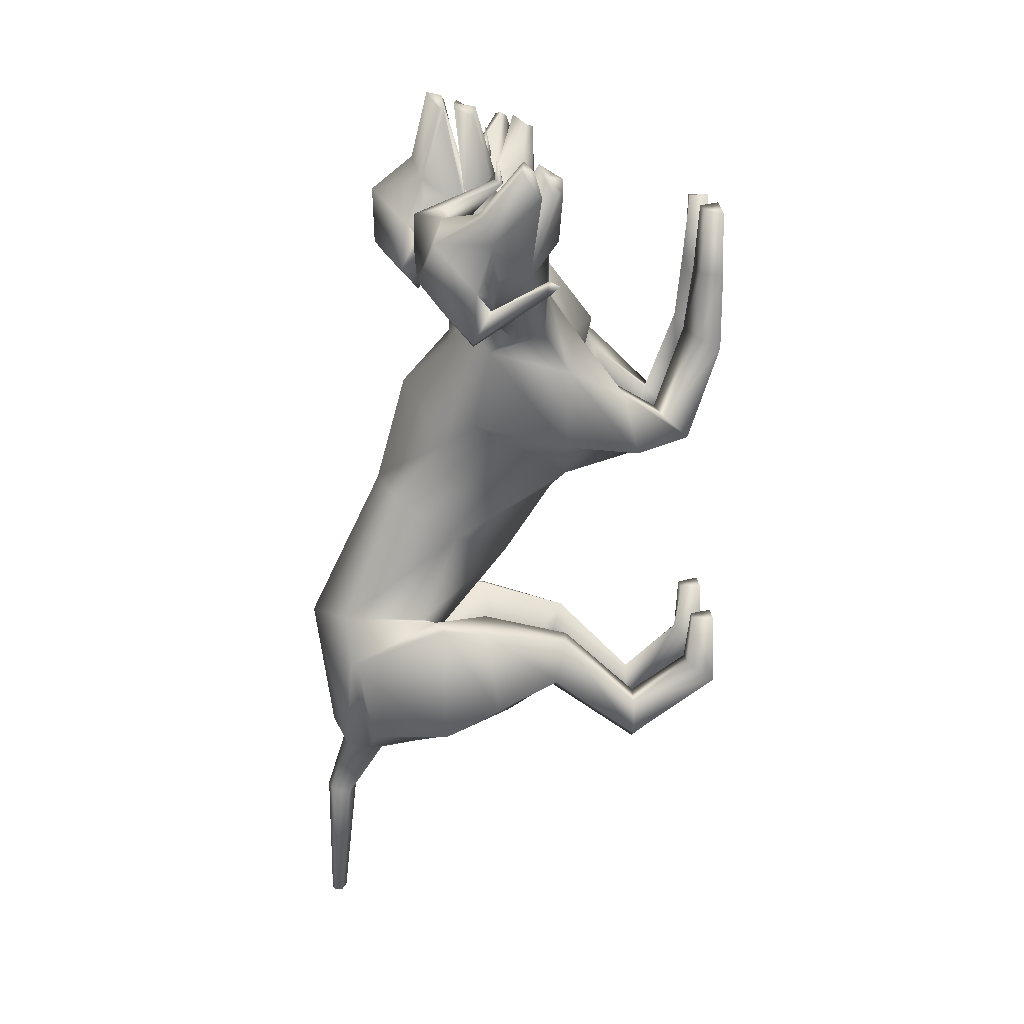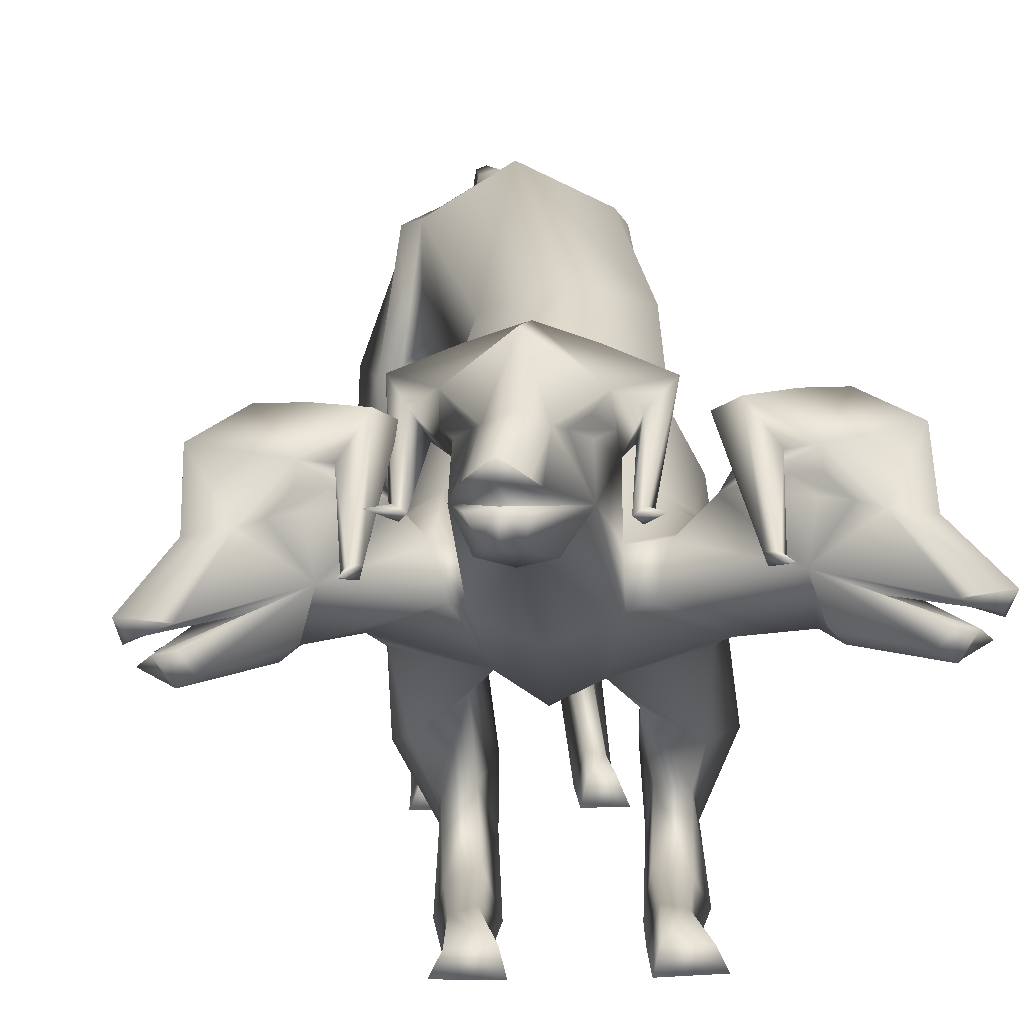
<metadata>
{"format":"obj","ext":"obj","renderer":"f3d","projection":"perspective","resolution":1024,"background":"white","views":[{"elev":15.8,"azim":-91.9,"up":"+Z"},{"elev":7.4,"azim":-4.1,"up":"+Y"}]}
</metadata>
<code>
o Cerberus_Cube.004
v -0.2398 -0.0533 -0.7234
v 0.2398 -0.0533 -0.7234
v -0.235 0.226 -0.8721
v 0.235 0.226 -0.8721
v -0.1637 0.1755 -1.192
v 0.1637 0.1755 -1.192
v -0.1547 -0.08057 -1.16
v 0.1547 -0.08057 -1.16
v -0.3158 -0.08464 -1.098
v 0.3158 -0.08464 -1.098
v -0.213 0.1592 -1.134
v 0.213 0.1592 -1.134
v -0.2239 0.2003 -0.9007
v 0.2239 0.2003 -0.9007
v -0.2901 -0.07767 -0.7371
v 0.2901 -0.07767 -0.7371
v -0.211 -0.4832 -0.8084
v 0.211 -0.4832 -0.8084
v -0.2434 -0.4535 -0.9349
v 0.2434 -0.4535 -0.9349
v -0.1475 -0.4413 -0.9743
v 0.1475 -0.4413 -0.9743
v -0.1571 -0.4887 -0.7929
v 0.1571 -0.4887 -0.7929
v -0.1505 -0.8877 -0.8777
v 0.1505 -0.8877 -0.8777
v -0.1336 -0.981 -0.9666
v 0.1336 -0.981 -0.9666
v -0.2167 -0.9796 -0.9433
v 0.2167 -0.9796 -0.9433
v -0.1939 -0.8947 -0.8888
v 0.1939 -0.8947 -0.8888
v -0.2006 -0.9063 -0.7316
v 0.2006 -0.9063 -0.7316
v -0.2295 -0.9739 -0.726
v 0.2295 -0.9739 -0.726
v -0.1259 -0.9739 -0.727
v 0.1259 -0.9739 -0.727
v -0.1408 -0.9094 -0.7338
v 0.1408 -0.9094 -0.7338
v -0.1077 -0.7203 -1.183
v 0.1077 -0.7203 -1.183
v -0.1215 -0.7172 -1.011
v 0.1215 -0.7172 -1.011
v -0.2026 -0.7178 -1.137
v 0.2026 -0.7178 -1.137
v -0.1726 -0.7187 -1.033
v 0.1726 -0.7187 -1.033
v -0.1835 -0.2192 -0.7216
v 0.1835 -0.2192 -0.7216
v -0.2875 -0.2198 -0.7498
v 0.2875 -0.2198 -0.7498
v -0.3269 -0.2622 -1.002
v 0.3269 -0.2622 -1.002
v -0.1419 -0.2973 -1.069
v 0.1419 -0.2973 -1.069
v 0.08086 -0.5258 0.2474
v -0.02121 -0.5731 0.2514
v -0.01302 -0.104 0.1819
v 0.006624 0.04534 0.04185
v 0.05381 -0.4476 -0.3318
v -0.1931 -0.08944 -0.1264
v 0.2285 -0.08147 -0.05521
v -0.1108 -0.4865 -0.2487
v 0.1923 -0.4831 -0.2149
v -0.1967 -0.01094 -0.7267
v 0.2092 0.01065 -0.7565
v -0.2002 0.2441 -0.7185
v 0.1941 0.265 -0.7474
v -0.000782 -0.04516 -0.8475
v -0.008272 0.3612 -0.7472
v -0.2962 -0.48 -0.1173
v 0.3346 -0.4761 -0.03868
v -0.2587 -0.1864 -0.05555
v 0.2838 -0.1911 0.01923
v -0.2756 -0.2344 0.1853
v 0.2403 -0.2333 0.2333
v -0.3003 -0.485 0.1258
v 0.2787 -0.4854 0.1817
v -0.1976 -0.802 -0.04629
v 0.2717 -0.7903 -0.03606
v -0.1909 -0.8764 -0.1128
v 0.2933 -0.8628 -0.1016
v -0.08625 -0.8805 -0.112
v 0.1936 -0.8859 -0.1235
v -0.1313 -0.772 -0.02034
v 0.197 -0.7737 -0.02555
v -0.1598 -0.886 0.4343
v 0.1579 -0.8891 0.4308
v -0.1344 -0.9697 0.4209
v 0.1367 -0.9753 0.4141
v -0.22 -0.9739 0.4182
v 0.2223 -0.9715 0.4209
v -0.2103 -0.9035 0.4245
v 0.2102 -0.9018 0.4265
v -0.2287 -0.9124 0.6228
v 0.2287 -0.9124 0.6228
v -0.2548 -0.9648 0.6196
v 0.2548 -0.9648 0.6196
v -0.1217 -0.9648 0.6369
v 0.1217 -0.9648 0.6369
v -0.1368 -0.9056 0.6298
v 0.1368 -0.9056 0.6298
v -0.09985 -0.9748 0.2011
v 0.1562 -0.9852 0.186
v -0.1401 -0.8612 0.2379
v 0.1659 -0.8673 0.2294
v -0.2239 -0.9708 0.1852
v 0.2778 -0.9582 0.1975
v -0.2069 -0.9022 0.2141
v 0.2426 -0.8948 0.2212
v -0.153 -0.5781 0.09343
v 0.1557 -0.6039 0.115
v -0.2584 -0.666 0.04179
v 0.283 -0.6715 0.08778
v -0.2848 -0.7079 -0.1429
v 0.3667 -0.6815 -0.08384
v -0.07979 -0.7462 -0.1765
v 0.1875 -0.735 -0.1821
v -0.09782 -0.07725 -1.179
v 0.09782 -0.07725 -1.179
v -0.1388 0.2506 -1.188
v 0.1388 0.2506 -1.188
v 0 -0.09882 -1.187
v -0 0.3034 -1.147
v -0 0.2677 -1.208
v 0 0.1292 -1.221
v -0.07509 0.2442 -1.204
v 0.07509 0.2442 -1.204
v -0.07828 0.1378 -1.226
v 0.07828 0.1378 -1.226
v -0.05404 0.2548 -1.407
v 0.05404 0.2548 -1.407
v -0.04205 0.3124 -1.395
v 0.04205 0.3124 -1.395
v -0 0.2332 -1.393
v -0 0.3266 -1.39
v -0 0.3233 -1.792
v -0 0.2751 -1.78
v -0.02401 0.314 -1.788
v 0.02401 0.314 -1.788
v -0.02855 0.2894 -1.789
v 0.02855 0.2894 -1.789
v -0.1229 -0.1246 -0.4686
v 0.2686 -0.1044 -0.4722
v -0.1122 0.07854 -0.3287
v 0.2353 0.09647 -0.3319
v 0.08307 -0.2947 -0.5672
v 0.05871 0.1383 -0.3018
v 0.08127 -0.105 0.4891
v 0.02037 -0.1602 0.6824
v -0.05757 -0.0238 0.74
v 0.04785 0.0248 0.6422
v -0.0883 -0.09727 0.9547
v -0.1078 -0.08349 0.9583
v -0.1061 0.1331 0.6829
v -0.1629 -0.08792 0.9759
v 0.01463 -0.01592 0.6433
v -0.02818 -0.03498 0.694
v 0.01743 -0.0556 0.6604
v 0.05949 -0.04591 0.6068
v -0.1007 -0.1361 0.956
v -0.1577 -0.127 0.9508
v -0.1163 -0.1869 0.9285
v -0.04507 -0.2379 0.7466
v 0.04484 0.09017 0.5297
v -0.07229 0.129 0.512
v 0.03594 -0.009929 0.4781
v -0.06059 0.05745 0.4546
v 0.1443 -0.008331 0.4673
v 0.1708 0.03979 0.5574
v 0.1044 -0.009424 0.632
v 0.1013 -0.0772 0.533
v 0.09431 -0.1891 0.7136
v 0.07373 -0.1725 0.7293
v 0.09813 -0.1577 0.7295
v 0.1127 -0.1699 0.7103
v 0.125 -0.1575 0.8031
v -0.02464 -0.1079 0.2921
v 0.09082 -0.2608 0.431
v 0.08796 -0.3665 0.5026
v -0.04546 -0.4395 0.4259
v 0.2791 -0.421 0.4431
v 0.1418 -0.3505 0.4869
v 0.3335 -0.3999 0.326
v 0.1708 -0.2532 0.4419
v 0.3156 -0.2964 0.2951
v -0.04755 -0.04458 0.3913
v 0.2452 -0.2458 0.3427
v -0.2054 -0.189 0.2376
v 0.1609 -0.1881 0.2713
v -0.2937 -0.2503 0.3051
v -0.3559 -0.3017 0.2479
v -0.2338 -0.2572 0.4138
v -0.3818 -0.4012 0.2609
v -0.2097 -0.3543 0.4619
v -0.3479 -0.4164 0.3845
v -0.1777 -0.369 0.4725
v -0.1659 -0.2631 0.4024
v -0.09555 -0.2639 0.6399
v -0.3626 -0.16 0.7067
v -0.3159 -0.1721 0.6256
v -0.3098 -0.1598 0.6489
v -0.287 -0.1743 0.6581
v -0.2999 -0.1911 0.6357
v -0.2388 -0.07894 0.4658
v -0.28 -0.01139 0.556
v -0.3135 0.03731 0.4617
v -0.2542 -0.01037 0.3885
v -0.1581 -0.01092 0.4397
v -0.187 0.08898 0.4839
v -0.1138 -0.255 0.7322
v -0.1831 -0.2386 0.7194
v -0.1554 -0.1937 0.9408
v -0.1869 -0.1873 0.9145
v -0.2123 -0.1367 0.9339
v -0.1057 -0.174 0.6887
v -0.2285 -0.04738 0.5499
v -0.2099 -0.05676 0.6155
v -0.1807 -0.03576 0.6639
v -0.2012 -0.01702 0.6006
v -0.1651 -0.04314 0.9858
v -0.1258 0.006085 0.7858
v -0.2071 -0.084 0.9387
v -0.2237 -0.09797 0.928
v -0.2319 0.02337 0.5869
v -0.1711 -0.02439 0.7176
v -0.2199 -0.1614 0.6349
v -0.2033 -0.1065 0.4328
v -0.1179 -0.5115 0.2292
v 0.237 -0.1601 0.5518
v 0.3682 -0.2683 0.6783
v 0.4954 -0.1682 0.6974
v 0.3901 -0.06376 0.6648
v 0.5837 -0.292 0.8685
v 0.6066 -0.2877 0.862
v 0.5822 -0.1767 0.7033
v 0.6812 -0.2787 0.8574
v 0.399 -0.1132 0.6492
v 0.447 -0.1573 0.6721
v 0.3873 -0.1516 0.6655
v 0.3346 -0.1155 0.6398
v 0.4457 -0.3138 0.6269
v 0.5812 -0.3361 0.8594
v 0.5585 -0.3817 0.828
v 0.5915 -0.4053 0.8187
v 0.3976 -0.3612 0.7079
v 0.4368 -0.3993 0.6605
v 0.3704 0.01817 0.5656
v 0.311 -0.06434 0.5164
v 0.222 -0.01985 0.5608
v 0.2625 0.01414 0.6522
v 0.3265 -0.07116 0.684
v 0.2553 -0.1122 0.5965
v 0.2932 -0.2545 0.7499
v 0.3235 -0.2506 0.7534
v 0.3109 -0.2281 0.7656
v 0.2856 -0.2295 0.7562
v 0.3229 -0.2336 0.8428
v 0.4047 -0.3862 0.5764
v 0.3092 -0.1149 0.4032
v 0.6603 -0.3985 0.5171
v 0.5821 -0.3745 0.4699
v 0.5931 -0.366 0.4931
v 0.5731 -0.3726 0.5124
v 0.5659 -0.3877 0.4866
v 0.4905 -0.2272 0.3694
v 0.5924 -0.2011 0.4272
v 0.5975 -0.1496 0.3287
v 0.4977 -0.1546 0.2946
v 0.4052 -0.03485 0.4481
v 0.4452 -0.1299 0.3868
v 0.4709 0.01291 0.4921
v 0.5308 -0.0602 0.4108
v 0.4917 -0.4078 0.6142
v 0.6066 -0.4056 0.78
v 0.6269 -0.3483 0.8259
v 0.6572 -0.3738 0.7835
v 0.5338 -0.2129 0.4475
v 0.5446 -0.2284 0.5137
v 0.5525 -0.2089 0.5702
v 0.5483 -0.1861 0.5051
v 0.6556 -0.3161 0.8499
v 0.5757 -0.03277 0.6237
v 0.6753 -0.3213 0.7957
v 0.6774 -0.3378 0.7781
v 0.5836 -0.1583 0.4779
v 0.574 -0.2066 0.6215
v 0.5343 -0.3195 0.5084
v 0.4351 -0.2208 0.3521
v -0.481 -0.2425 0.3187
v -0.5867 -0.3472 0.4666
v -0.6397 -0.2374 0.5773
v -0.6411 -0.1882 0.4336
v -0.7482 -0.3747 0.7249
v -0.7481 -0.3583 0.7427
v -0.6496 -0.06386 0.5804
v -0.7327 -0.3528 0.7983
v -0.6066 -0.2146 0.4632
v -0.6145 -0.2382 0.5276
v -0.6015 -0.2568 0.4717
v -0.5867 -0.2401 0.4066
v -0.7268 -0.4098 0.7316
v -0.7009 -0.3834 0.7762
v -0.6747 -0.4393 0.7316
v -0.5479 -0.4345 0.5746
v -0.588 -0.08707 0.3712
v -0.5378 -0.01213 0.4572
v -0.4978 -0.1526 0.3532
v -0.4668 -0.0564 0.4179
v -0.5422 -0.1787 0.2572
v -0.6444 -0.1786 0.2839
v -0.6441 -0.2308 0.3822
v -0.5372 -0.2516 0.3318
v -0.6134 -0.4166 0.4421
v -0.6232 -0.402 0.4674
v -0.6421 -0.3962 0.4468
v -0.629 -0.4039 0.4243
v -0.7092 -0.4319 0.4655
v -0.3642 -0.1316 0.3796
v -0.4595 -0.4087 0.5435
v -0.4046 -0.2551 0.8163
v -0.3612 -0.2485 0.7327
v -0.3872 -0.2483 0.7402
v -0.3978 -0.2713 0.7269
v -0.3672 -0.2737 0.7256
v -0.3248 -0.1283 0.5764
v -0.404 -0.09145 0.6587
v -0.3418 -0.003006 0.6323
v -0.2933 -0.0342 0.5439
v -0.3766 -0.08225 0.4928
v -0.4432 -0.003032 0.538
v -0.497 -0.424 0.625
v -0.4632 -0.3846 0.6753
v -0.6625 -0.4386 0.7713
v -0.6313 -0.4137 0.7831
v -0.6583 -0.3694 0.8131
v -0.5073 -0.3387 0.5914
v -0.4068 -0.1357 0.6138
v -0.4595 -0.1744 0.6353
v -0.5192 -0.1829 0.6373
v -0.4718 -0.1364 0.6184
v -0.7604 -0.3167 0.8041
v -0.6553 -0.2087 0.6584
v -0.6861 -0.3223 0.8141
v -0.6636 -0.3257 0.8223
v -0.4663 -0.08676 0.6349
v -0.5688 -0.1962 0.659
v -0.4361 -0.2902 0.6486
v -0.3011 -0.1749 0.5328
f 11 5 7
f 11 7 9
f 8 6 12
f 8 12 10
f 13 3 5
f 13 5 11
f 6 4 14
f 6 14 12
f 15 1 3
f 15 3 13
f 4 2 16
f 4 16 14
f 9 15 13
f 9 13 11
f 14 16 10
f 14 10 12
f 39 25 31
f 39 31 33
f 32 26 40
f 32 40 34
f 33 31 29
f 33 29 35
f 30 32 34
f 30 34 36
f 35 29 27
f 35 27 37
f 28 30 36
f 28 36 38
f 37 27 25
f 37 25 39
f 26 28 38
f 26 38 40
f 35 37 39
f 35 39 33
f 40 38 36
f 40 36 34
f 43 41 21
f 43 21 23
f 22 42 44
f 22 44 24
f 25 27 41
f 25 41 43
f 42 28 26
f 42 26 44
f 41 45 19
f 41 19 21
f 20 46 42
f 20 42 22
f 27 29 45
f 27 45 41
f 46 30 28
f 46 28 42
f 45 47 17
f 45 17 19
f 18 48 46
f 18 46 20
f 29 31 47
f 29 47 45
f 48 32 30
f 48 30 46
f 47 43 23
f 47 23 17
f 24 44 48
f 24 48 18
f 31 25 43
f 31 43 47
f 44 26 32
f 44 32 48
f 1 15 51
f 1 51 49
f 52 16 2
f 52 2 50
f 17 23 49
f 17 49 51
f 50 24 18
f 50 18 52
f 53 51 15
f 53 15 9
f 16 52 54
f 16 54 10
f 19 17 51
f 19 51 53
f 52 18 20
f 52 20 54
f 55 53 9
f 55 9 7
f 10 54 56
f 10 56 8
f 21 19 53
f 21 53 55
f 54 20 22
f 54 22 56
f 7 1 49
f 7 49 55
f 50 2 8
f 50 8 56
f 23 21 55
f 23 55 49
f 56 22 24
f 56 24 50
f 61 58 230
f 61 230 64
f 57 58 61
f 57 61 65
f 74 62 64
f 74 64 72
f 65 63 75
f 65 75 73
f 72 78 76
f 72 76 74
f 77 79 73
f 77 73 75
f 102 88 94
f 102 94 96
f 95 89 103
f 95 103 97
f 96 94 92
f 96 92 98
f 93 95 97
f 93 97 99
f 98 92 90
f 98 90 100
f 91 93 99
f 91 99 101
f 100 90 88
f 100 88 102
f 89 91 101
f 89 101 103
f 98 100 102
f 98 102 96
f 103 101 99
f 103 99 97
f 106 104 84
f 106 84 86
f 85 105 107
f 85 107 87
f 88 90 104
f 88 104 106
f 105 91 89
f 105 89 107
f 104 108 82
f 104 82 84
f 83 109 105
f 83 105 85
f 90 92 108
f 90 108 104
f 109 93 91
f 109 91 105
f 108 110 80
f 108 80 82
f 81 111 109
f 81 109 83
f 92 94 110
f 92 110 108
f 111 95 93
f 111 93 109
f 110 106 86
f 110 86 80
f 87 107 111
f 87 111 81
f 94 88 106
f 94 106 110
f 107 89 95
f 107 95 111
f 114 112 230
f 114 230 78
f 57 113 115
f 57 115 79
f 80 86 112
f 80 112 114
f 113 87 81
f 113 81 115
f 116 114 78
f 116 78 72
f 79 115 117
f 79 117 73
f 82 80 114
f 82 114 116
f 115 81 83
f 115 83 117
f 118 116 72
f 118 72 64
f 73 117 119
f 73 119 65
f 84 82 116
f 84 116 118
f 117 83 85
f 117 85 119
f 64 230 112
f 64 112 118
f 113 57 65
f 113 65 119
f 86 84 118
f 86 118 112
f 119 85 87
f 119 87 113
f 124 70 66
f 124 66 120
f 67 70 124
f 67 124 121
f 122 68 71
f 122 71 125
f 71 69 123
f 71 123 125
f 122 5 3
f 122 3 68
f 4 6 123
f 4 123 69
f 120 7 5
f 120 5 122
f 6 8 121
f 6 121 123
f 1 7 120
f 1 120 66
f 121 8 2
f 121 2 67
f 1 66 68
f 1 68 3
f 69 67 2
f 69 2 4
f 128 122 125
f 128 125 126
f 125 123 129
f 125 129 126
f 127 124 120
f 127 120 130
f 121 124 127
f 121 127 131
f 130 120 122
f 130 122 128
f 123 121 131
f 123 131 129
f 132 130 128
f 132 128 134
f 129 131 133
f 129 133 135
f 136 127 130
f 136 130 132
f 131 127 136
f 131 136 133
f 134 128 126
f 134 126 137
f 126 129 135
f 126 135 137
f 140 134 137
f 140 137 138
f 137 135 141
f 137 141 138
f 139 136 132
f 139 132 142
f 133 136 139
f 133 139 143
f 142 132 134
f 142 134 140
f 135 133 143
f 135 143 141
f 138 139 142
f 138 142 140
f 143 139 138
f 143 138 141
f 146 144 64
f 146 64 62
f 65 145 147
f 65 147 63
f 68 66 144
f 68 144 146
f 145 67 69
f 145 69 147
f 144 148 61
f 144 61 64
f 61 148 145
f 61 145 65
f 66 70 148
f 66 148 144
f 148 70 67
f 148 67 145
f 149 146 62
f 149 62 60
f 63 147 149
f 63 149 60
f 71 68 146
f 71 146 149
f 147 69 71
f 147 71 149
f 152 155 154
f 152 154 151
f 152 223 222
f 152 222 155
f 152 153 156
f 152 156 223
f 154 155 222
f 154 222 157
f 153 158 161
f 153 161 150
f 152 159 158
f 152 158 153
f 151 160 159
f 151 159 152
f 150 161 160
f 150 160 151
f 161 158 159
f 161 159 160
f 151 154 157
f 151 157 217
f 151 217 163
f 151 163 162
f 163 214 164
f 163 164 162
f 214 212 165
f 214 165 164
f 151 162 164
f 151 164 165
f 153 166 167
f 153 167 156
f 166 168 169
f 166 169 167
f 168 170 173
f 168 173 150
f 166 171 170
f 166 170 168
f 153 172 171
f 153 171 166
f 150 173 172
f 150 172 153
f 173 174 175
f 173 175 172
f 172 175 176
f 172 176 171
f 171 176 177
f 171 177 170
f 170 177 174
f 170 174 173
f 174 178 175
f 174 177 178
f 176 178 177
f 175 178 176
f 151 165 212
f 151 212 200
f 151 181 180
f 151 180 150
f 200 182 181
f 200 181 151
f 57 181 182
f 57 182 58
f 77 187 185
f 77 185 79
f 180 181 184
f 180 184 186
f 57 79 185
f 57 185 183
f 150 188 169
f 150 169 168
f 150 180 179
f 150 179 188
f 187 77 191
f 187 191 189
f 189 191 180
f 189 180 186
f 76 190 62
f 76 62 74
f 63 191 77
f 63 77 75
f 59 179 180
f 59 180 191
f 190 59 60
f 190 60 62
f 60 59 191
f 60 191 63
f 59 190 199
f 59 199 179
f 229 188 179
f 229 179 199
f 229 210 169
f 229 169 188
f 230 58 182
f 230 182 198
f 200 228 198
f 200 198 182
f 228 229 199
f 228 199 198
f 228 200 212
f 228 212 213
f 204 203 201
f 203 202 201
f 205 201 202
f 205 204 201
f 209 206 205
f 209 205 202
f 208 209 202
f 208 202 203
f 207 208 203
f 207 203 204
f 206 207 204
f 206 204 205
f 229 226 207
f 229 207 206
f 226 211 208
f 226 208 207
f 211 210 209
f 211 209 208
f 210 229 206
f 210 206 209
f 211 167 169
f 211 169 210
f 226 156 167
f 226 167 211
f 228 213 215
f 228 215 216
f 214 215 213
f 214 213 212
f 163 216 215
f 163 215 214
f 228 216 163
f 228 163 217
f 228 217 157
f 228 157 225
f 218 219 220
f 218 220 221
f 229 228 219
f 229 219 218
f 228 227 220
f 228 220 219
f 227 226 221
f 227 221 220
f 226 229 218
f 226 218 221
f 225 157 222
f 225 222 224
f 227 223 156
f 227 156 226
f 227 224 222
f 227 222 223
f 227 228 225
f 227 225 224
f 190 192 194
f 190 194 199
f 76 193 192
f 76 192 190
f 194 196 198
f 194 198 199
f 183 184 181
f 183 181 57
f 76 78 195
f 76 195 193
f 78 230 197
f 78 197 195
f 196 197 230
f 196 230 198
f 233 232 235
f 233 235 236
f 233 236 238
f 233 238 237
f 233 237 284
f 233 284 234
f 235 283 238
f 235 238 236
f 234 231 242
f 234 242 239
f 233 234 239
f 233 239 240
f 232 233 240
f 232 240 241
f 231 232 241
f 231 241 242
f 242 241 240
f 242 240 239
f 232 243 283
f 232 283 235
f 232 244 277
f 232 277 243
f 277 244 245
f 277 245 246
f 246 245 247
f 246 247 248
f 232 247 245
f 232 245 244
f 234 284 273
f 234 273 249
f 249 273 271
f 249 271 250
f 250 231 254
f 250 254 251
f 249 250 251
f 249 251 252
f 234 249 252
f 234 252 253
f 231 234 253
f 231 253 254
f 254 253 256
f 254 256 255
f 253 252 257
f 253 257 256
f 252 251 258
f 252 258 257
f 251 254 255
f 251 255 258
f 255 256 259
f 255 259 258
f 257 258 259
f 256 257 259
f 232 260 248
f 232 248 247
f 232 231 186
f 232 186 184
f 260 232 184
f 260 184 183
f 231 250 271
f 231 271 261
f 231 261 189
f 231 189 186
f 290 187 189
f 290 189 261
f 290 261 271
f 290 271 272
f 260 183 185
f 260 185 289
f 289 185 187
f 289 187 290
f 289 275 248
f 289 248 260
f 265 262 264
f 264 262 263
f 266 263 262
f 266 262 265
f 270 263 266
f 270 266 267
f 269 264 263
f 269 263 270
f 268 265 264
f 268 264 269
f 267 266 265
f 267 265 268
f 290 267 268
f 290 268 287
f 287 268 269
f 287 269 274
f 274 269 270
f 274 270 272
f 272 270 267
f 272 267 290
f 274 272 271
f 274 271 273
f 287 274 273
f 287 273 284
f 289 278 276
f 289 276 275
f 246 248 275
f 246 275 276
f 277 246 276
f 277 276 278
f 289 243 277
f 289 277 278
f 289 286 283
f 289 283 243
f 279 282 281
f 279 281 280
f 290 279 280
f 290 280 289
f 289 280 281
f 289 281 288
f 288 281 282
f 288 282 287
f 287 282 279
f 287 279 290
f 286 285 238
f 286 238 283
f 288 287 284
f 288 284 237
f 288 237 238
f 288 238 285
f 288 285 286
f 288 286 289
f 293 292 295
f 293 295 296
f 293 296 343
f 293 343 344
f 293 344 297
f 293 297 294
f 295 298 343
f 295 343 296
f 294 291 302
f 294 302 299
f 293 294 299
f 293 299 300
f 292 293 300
f 292 300 301
f 291 292 301
f 291 301 302
f 302 301 300
f 302 300 299
f 292 338 298
f 292 298 295
f 292 303 304
f 292 304 338
f 304 303 305
f 304 305 335
f 335 305 306
f 335 306 333
f 292 306 305
f 292 305 303
f 294 297 308
f 294 308 307
f 307 308 310
f 307 310 309
f 309 291 314
f 309 314 311
f 307 309 311
f 307 311 312
f 294 307 312
f 294 312 313
f 291 294 313
f 291 313 314
f 314 313 316
f 314 316 315
f 313 312 317
f 313 317 316
f 312 311 318
f 312 318 317
f 311 314 315
f 311 315 318
f 315 316 319
f 315 319 318
f 317 318 319
f 316 317 319
f 292 321 333
f 292 333 306
f 292 291 193
f 292 193 195
f 321 292 195
f 321 195 197
f 291 309 310
f 291 310 320
f 291 320 192
f 291 192 193
f 350 194 192
f 350 192 320
f 350 320 310
f 350 310 331
f 321 197 196
f 321 196 349
f 349 196 194
f 349 194 350
f 349 334 333
f 349 333 321
f 325 322 324
f 324 322 323
f 326 323 322
f 326 322 325
f 330 323 326
f 330 326 327
f 329 324 323
f 329 323 330
f 328 325 324
f 328 324 329
f 327 326 325
f 327 325 328
f 350 327 328
f 350 328 347
f 347 328 329
f 347 329 332
f 332 329 330
f 332 330 331
f 331 330 327
f 331 327 350
f 332 331 310
f 332 310 308
f 347 332 308
f 347 308 297
f 349 337 336
f 349 336 334
f 335 333 334
f 335 334 336
f 304 335 336
f 304 336 337
f 349 338 304
f 349 304 337
f 349 346 298
f 349 298 338
f 339 342 341
f 339 341 340
f 350 339 340
f 350 340 349
f 349 340 341
f 349 341 348
f 348 341 342
f 348 342 347
f 347 342 339
f 347 339 350
f 346 345 343
f 346 343 298
f 348 347 297
f 348 297 344
f 348 344 343
f 348 343 345
f 348 345 346
f 348 346 349

</code>
